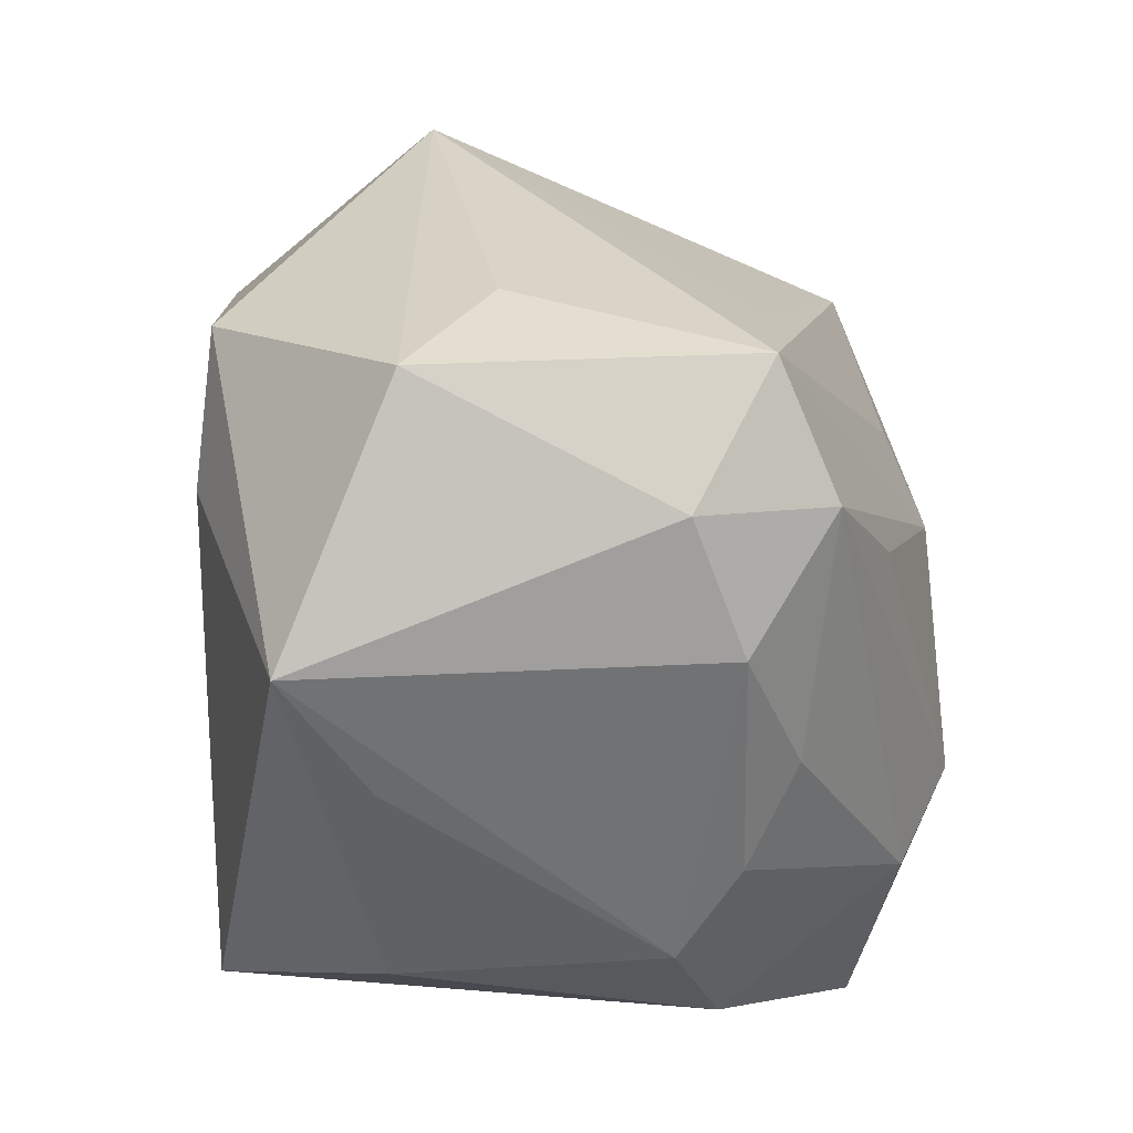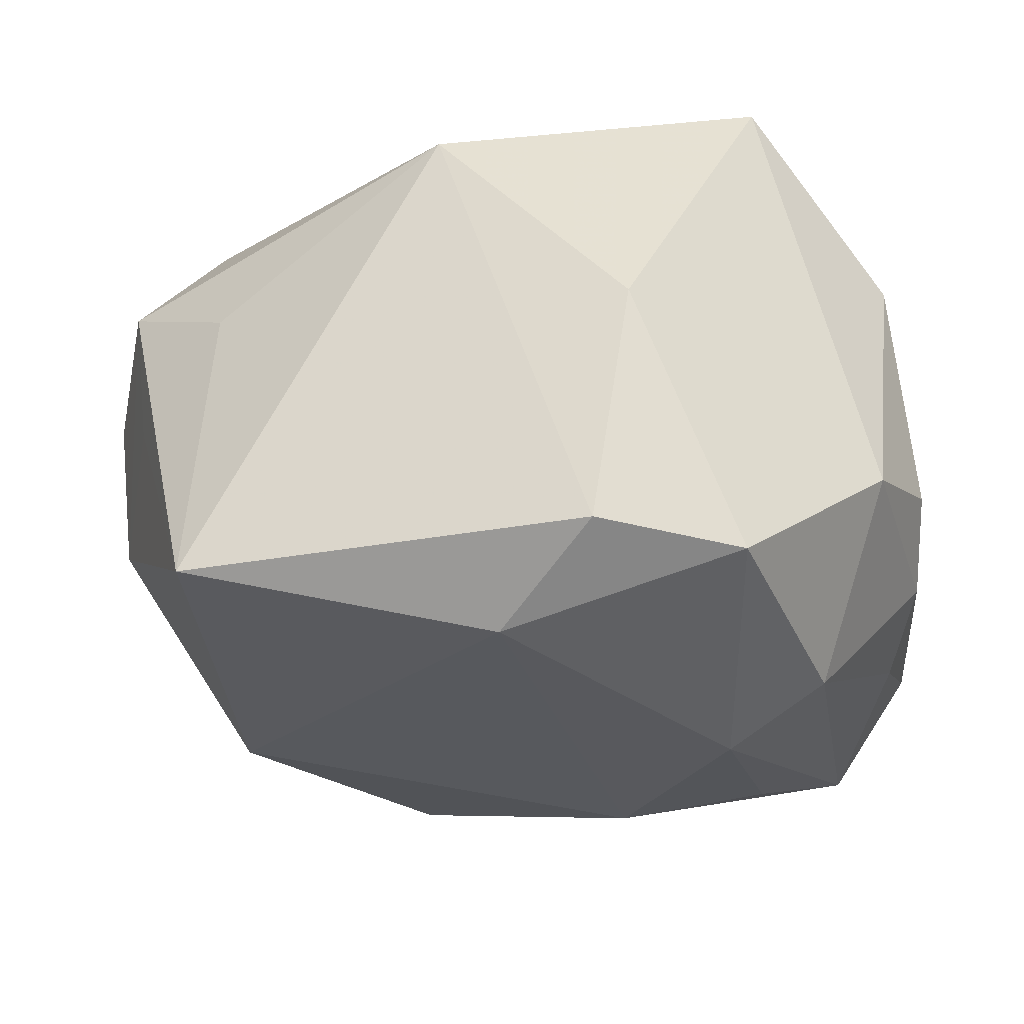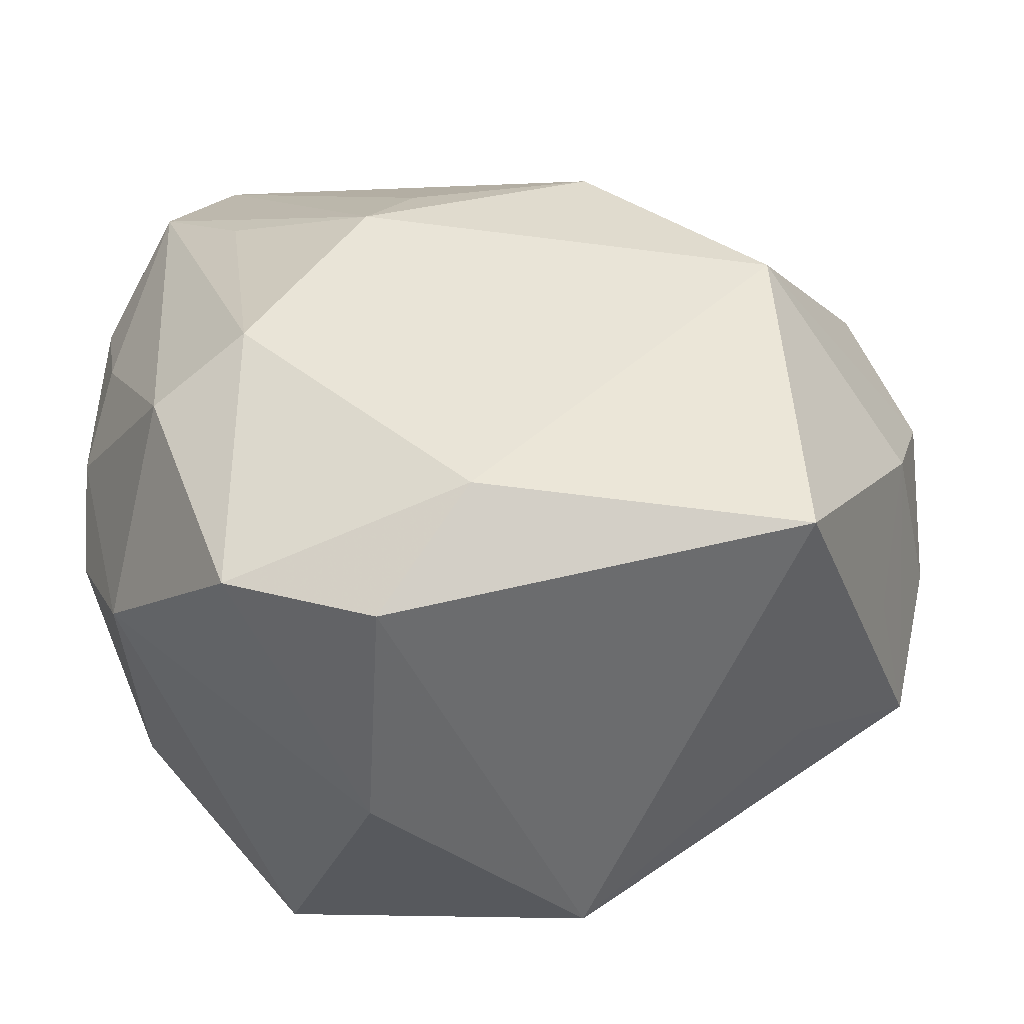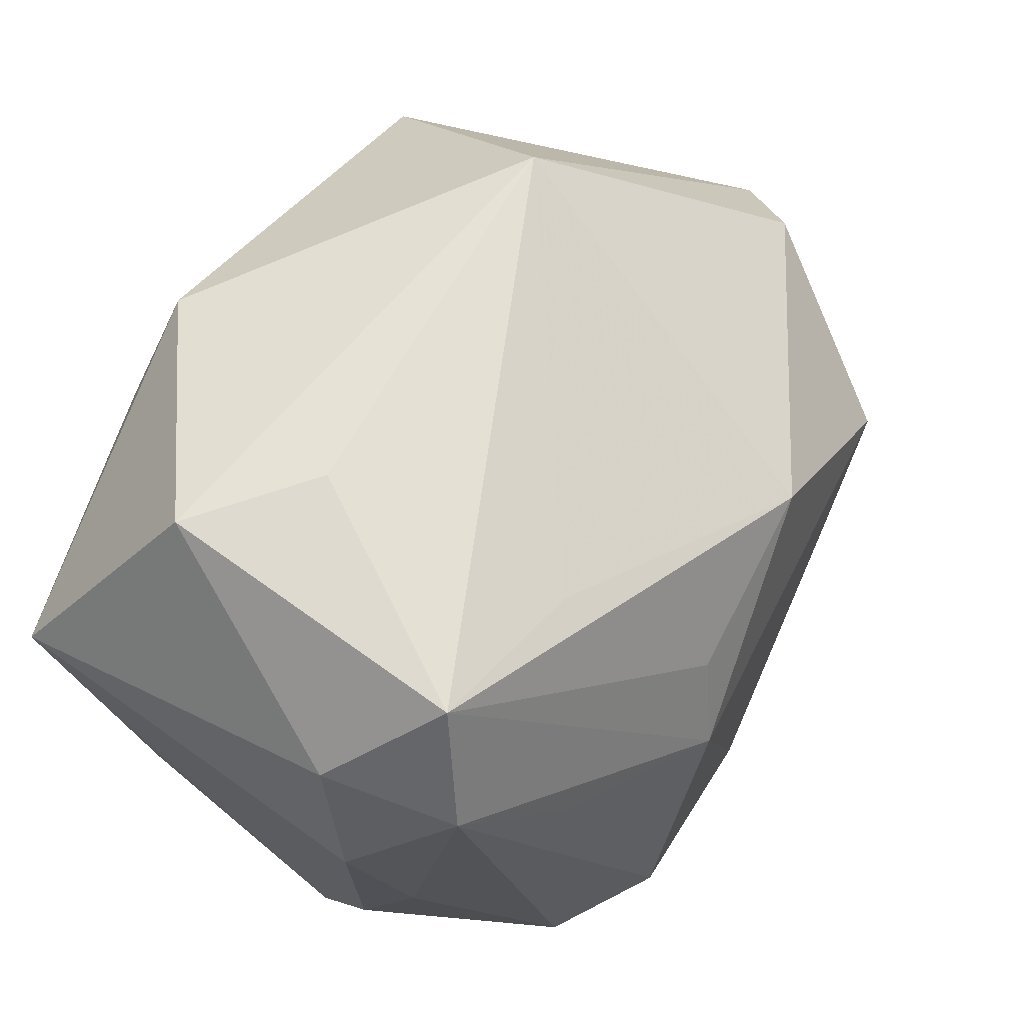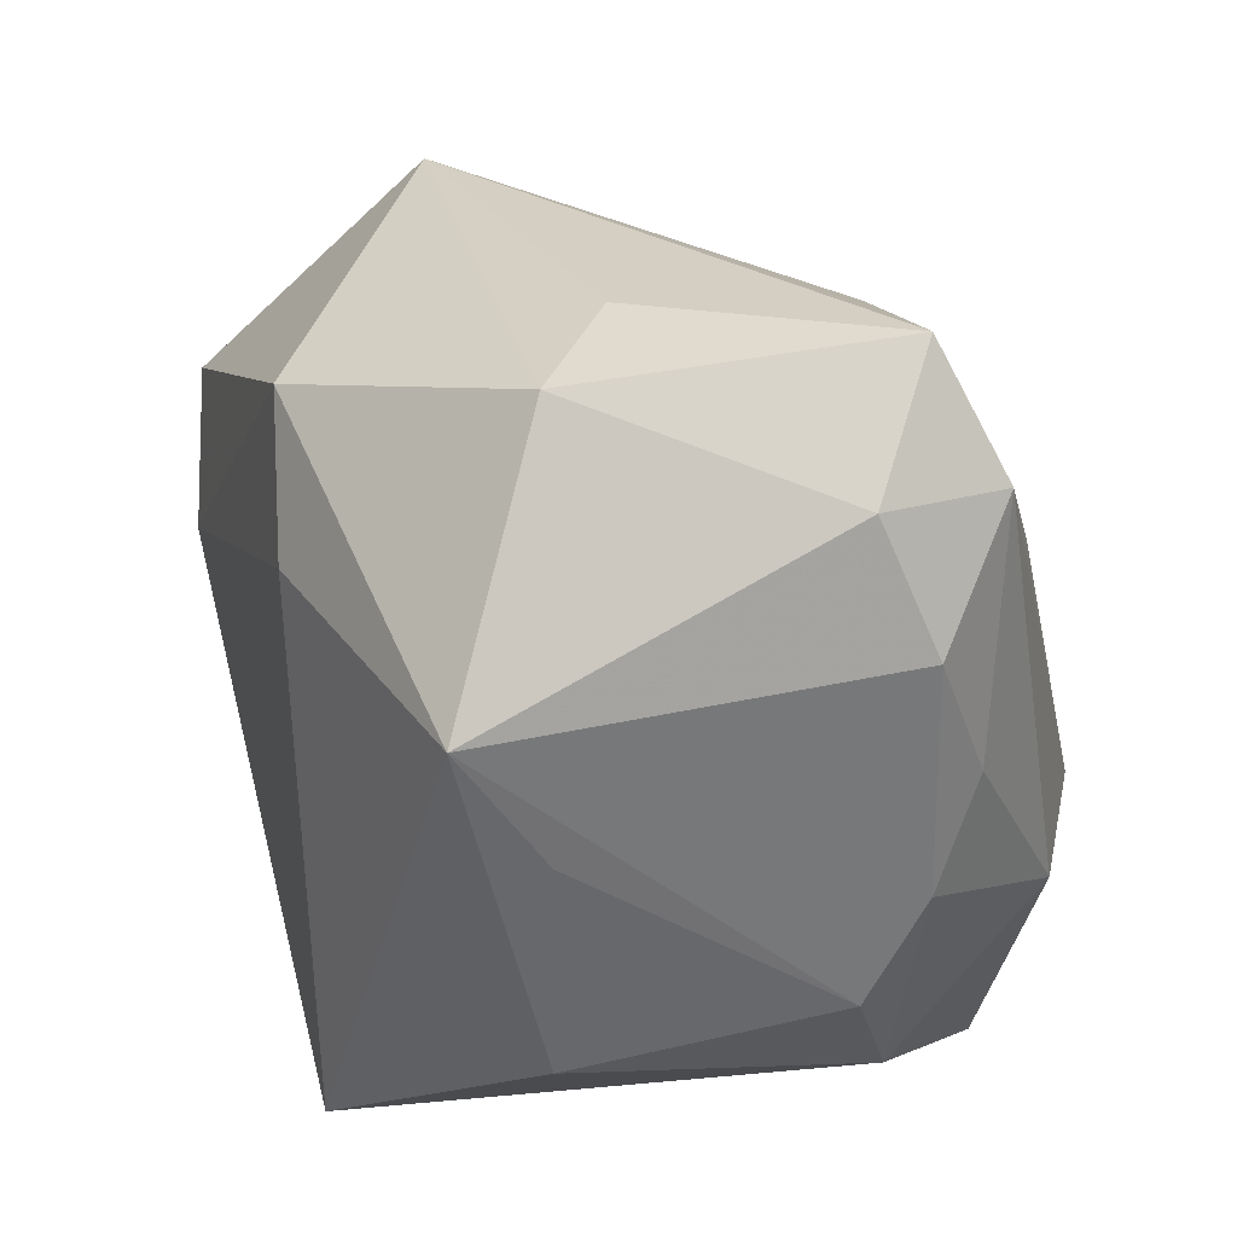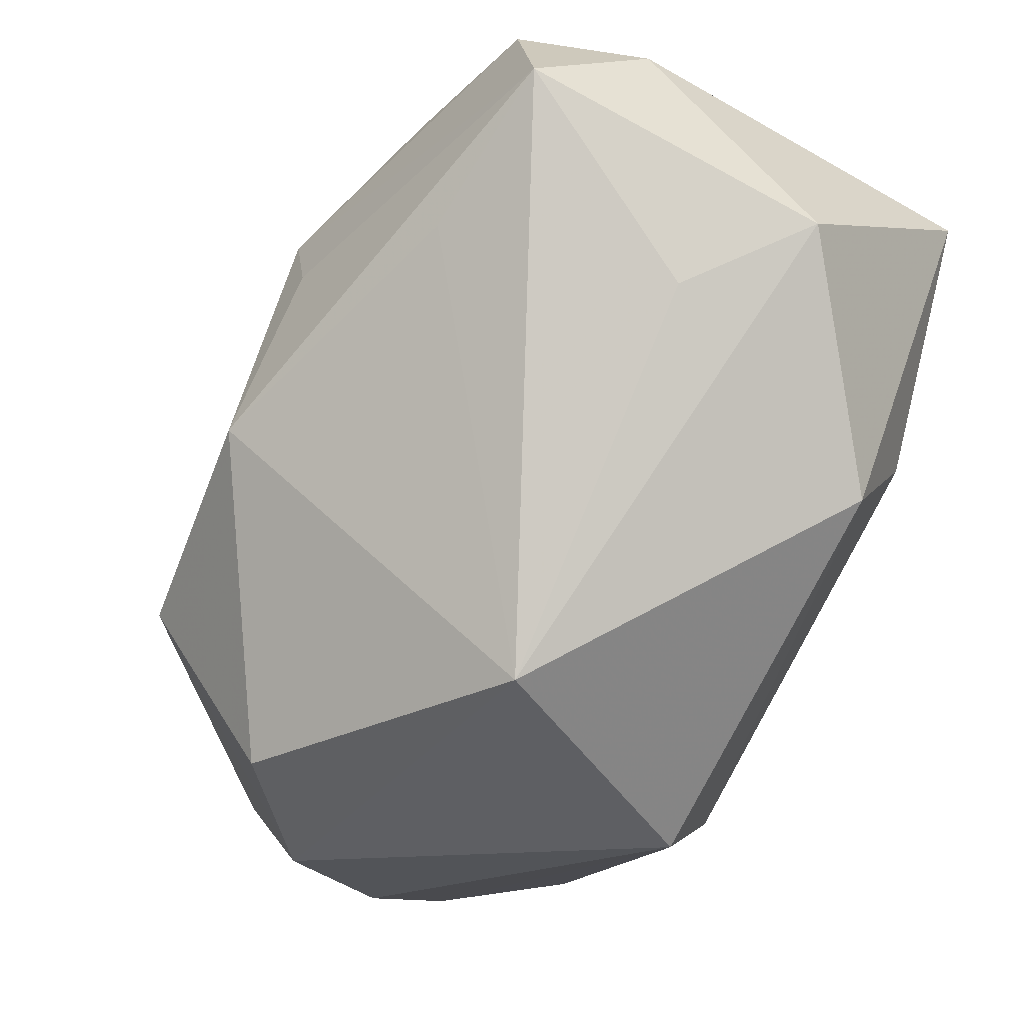
<metadata>
{"format":"obj","ext":"obj","renderer":"f3d","projection":"perspective","resolution":1024,"background":"white","views":[{"elev":34.8,"azim":86.7,"up":"+Y"},{"elev":-31.6,"azim":3.2,"up":"+Z"},{"elev":-47.0,"azim":-174.0,"up":"+Y"},{"elev":69.9,"azim":125.6,"up":"+Y"},{"elev":32.7,"azim":73.1,"up":"+Y"},{"elev":78.9,"azim":-60.4,"up":"+Y"}]}
</metadata>
<code>
v -0.01528 0.002674 0.02101
v 0.01722 0.02683 -0.01071
v 0.02212 -0.01472 -0.008388
v -0.02271 -0.01041 0.01473
v -0.03095 0.004479 -0.00144
v -0.00951 0.01457 -0.0179
v -0.02918 -0.00431 -0.006577
v 0.01712 0.02669 0.008905
v 0.006726 0.02302 -0.01154
v -0.002452 -0.01815 0.01706
v 0.02542 0.005103 0.01088
v -0.006067 -0.02593 0.01158
v 0.009266 0.01429 0.02048
v -0.02701 0.01117 -0.006194
v 0.01472 0.01234 -0.01785
v -0.02705 -0.01242 -0.001573
v -0.02232 -0.02027 -0.017
v 0.0118 -0.005467 -0.02287
v 0.01272 -0.02236 -0.01774
v 0.02555 0.01324 -0.008709
v 0.02555 -0.007315 -0.005397
v 0.02555 0.01308 0.01594
v -0.02117 -0.01835 0.00328
v -0.02806 -0.01297 0.007589
v 0.004771 0.007133 -0.02188
v 0.018 -0.007586 -0.01935
v -0.01549 0.02415 0.006551
v 0.006053 -0.02689 -0.001488
v 0.004594 0.02217 0.01929
v 0.02088 0.01963 -0.01391
v 0.002088 0.01214 -0.01949
v 0.01515 -0.01657 0.02101
v 0.02336 0.02096 -0.005816
v 0.02377 0.005027 -0.01212
v 0.009684 0.02685 0.003447
v -0.01847 0.01142 0.01954
v 0.02415 -0.008957 0.01069
v -0.03039 -0.004619 0.003735
v 0.02543 -0.001123 -0.009065
v -0.02127 0.003669 -0.01776
v 0.003507 -0.02532 -0.01698
v -0.002417 -0.01905 -0.02121
f 27 9 6
f 18 19 42
f 26 19 18
f 18 30 26
f 37 22 32
f 28 32 12
f 32 22 13
f 13 22 29
f 13 1 32
f 29 1 13
f 17 42 41
f 41 42 19
f 41 19 28
f 28 12 41
f 41 12 17
f 40 42 17
f 19 26 3
f 21 37 3
f 3 39 21
f 26 39 3
f 3 37 32
f 3 32 28
f 28 19 3
f 21 22 11
f 11 37 21
f 22 37 11
f 24 12 4
f 36 29 27
f 36 1 29
f 27 5 36
f 4 1 36
f 36 24 4
f 10 12 32
f 4 12 10
f 32 1 10
f 10 1 4
f 34 26 30
f 34 39 26
f 20 22 21
f 21 39 20
f 33 22 20
f 39 34 20
f 20 30 33
f 20 34 30
f 15 30 18
f 2 6 9
f 33 30 2
f 2 31 6
f 2 9 27
f 27 35 2
f 27 29 8
f 8 35 27
f 29 22 8
f 8 2 35
f 8 22 33
f 33 2 8
f 18 42 25
f 42 40 25
f 25 40 6
f 25 15 18
f 6 31 25
f 30 15 25
f 25 2 30
f 31 2 25
f 14 5 27
f 14 40 5
f 27 6 14
f 6 40 14
f 7 40 17
f 5 40 7
f 17 12 23
f 23 24 17
f 12 24 23
f 38 36 5
f 24 36 38
f 5 7 38
f 38 7 24
f 17 24 16
f 16 7 17
f 24 7 16

</code>
